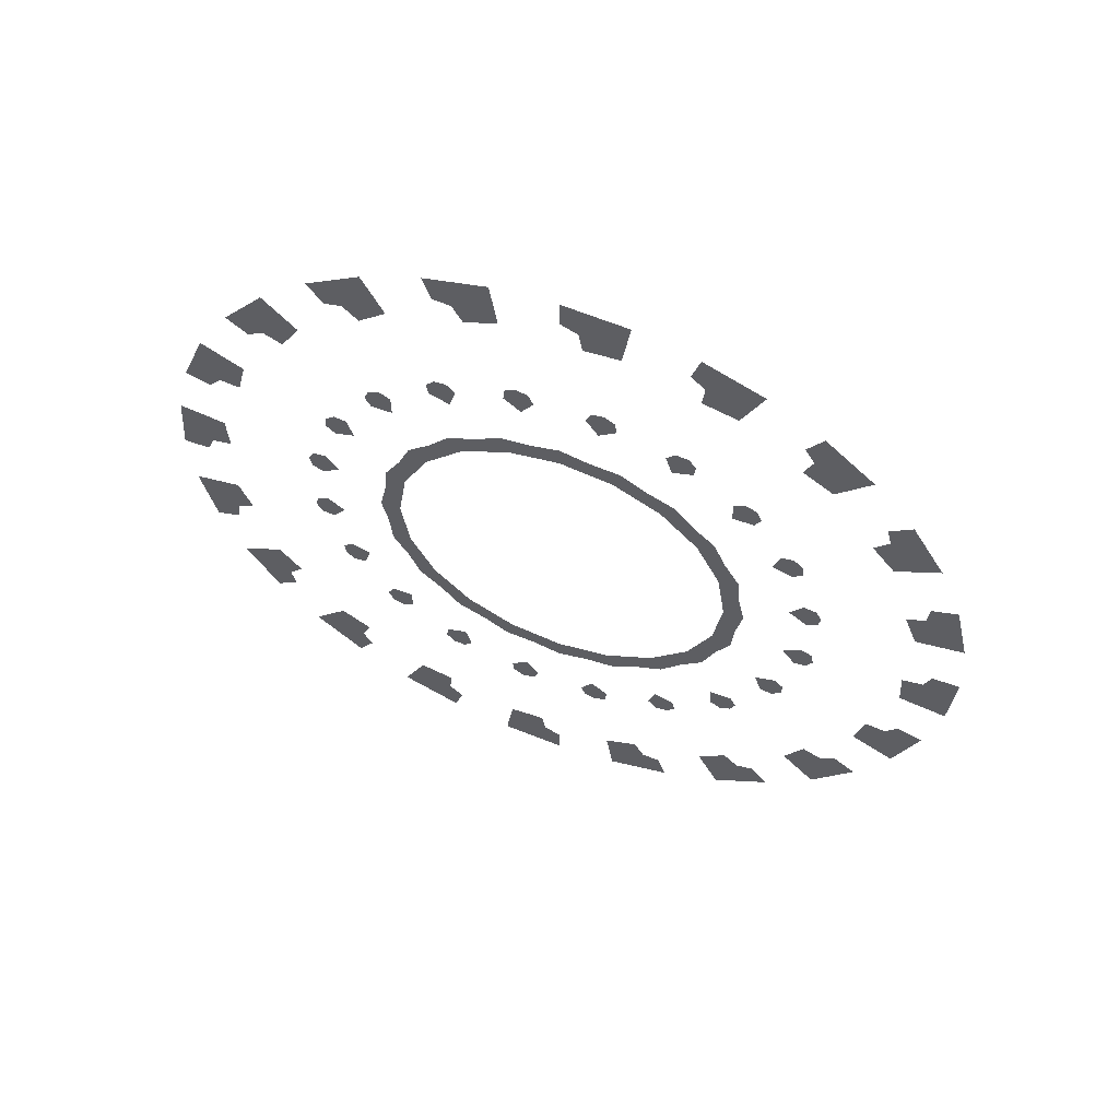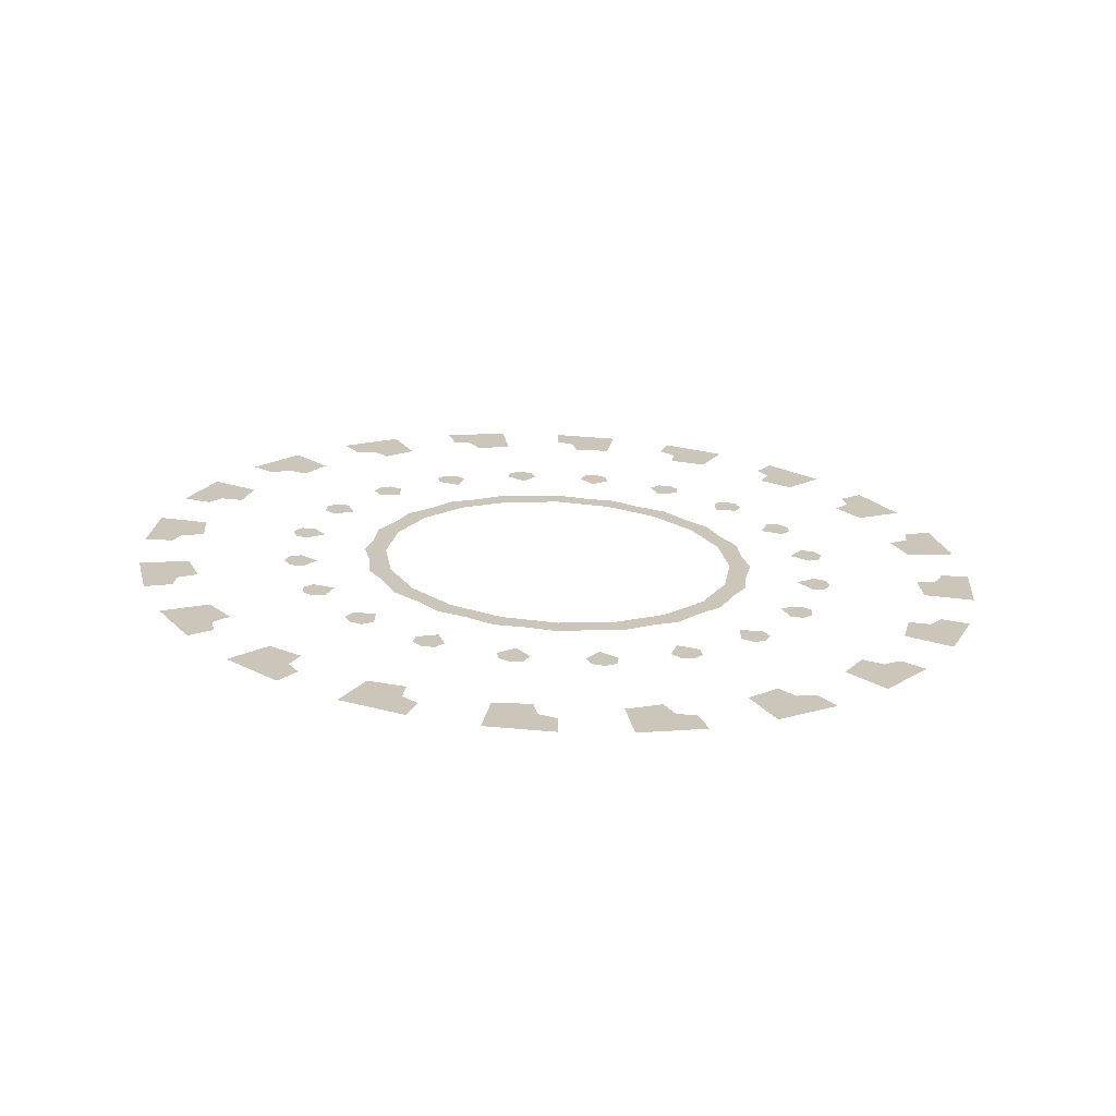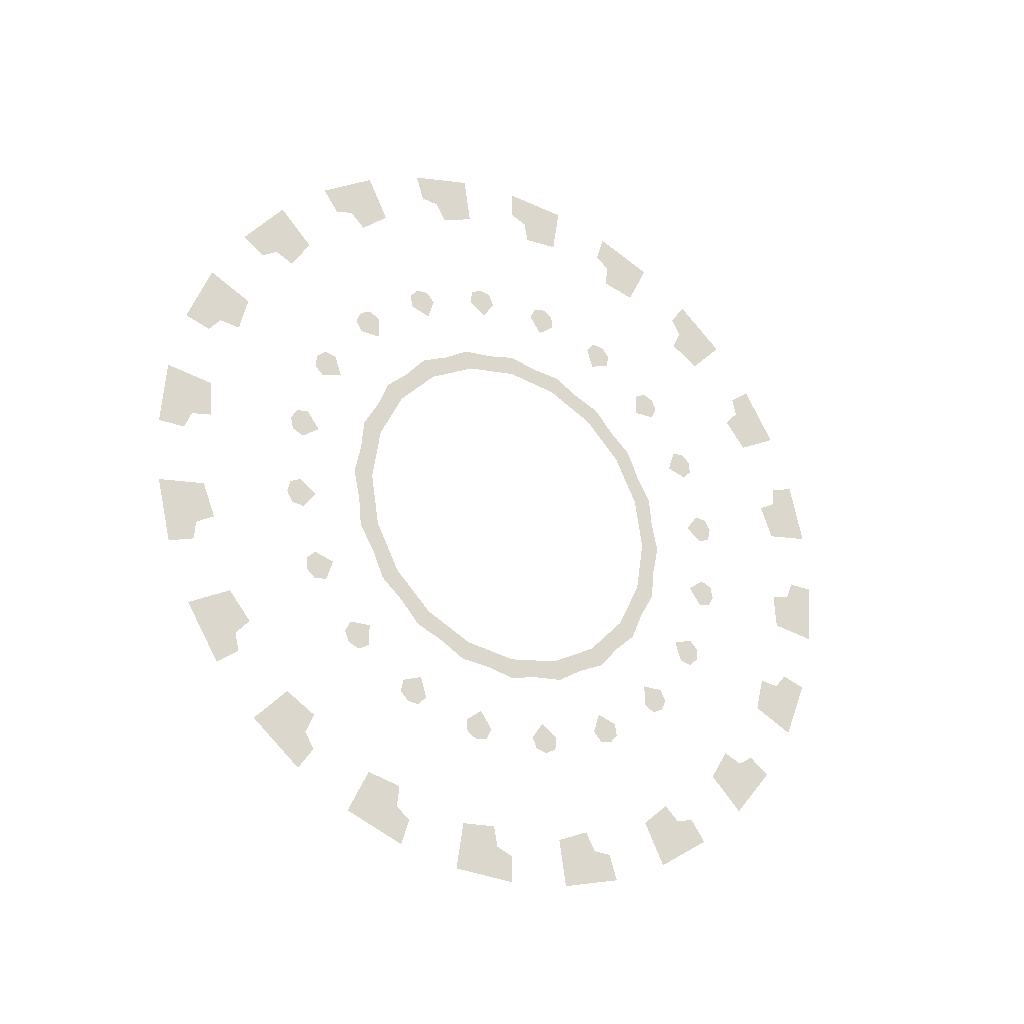
<metadata>
{"format":"obj","ext":"obj","renderer":"f3d","projection":"perspective","resolution":1024,"background":"white","views":[{"elev":58.6,"azim":110.5,"up":"+Z"},{"elev":-69.5,"azim":87.2,"up":"+Z"},{"elev":-25.4,"azim":58.7,"up":"+Y"}]}
</metadata>
<code>
o sibenik.014
v -19.76 -3.688 0.2207
v -19.76 -3.714 0.1765
v -19.76 -3.582 0.1556
v -19.76 -3.636 0.2272
v -19.76 -3.362 0.2475
v -19.76 -3.374 0.1225
v -19.76 -4.093 0.2364
v -19.76 -3.279 0.2208
v -19.76 -3.297 0.1104
v -19.76 -4.12 0.4939
v -19.76 -3.298 0.3556
v -19.76 -3.486 0.4515
v -19.76 -3.571 0.425
v -19.76 -3.61 0.4611
v -19.76 -3.605 0.5122
v -19.76 -3.983 0.542
v -19.76 -3.947 0.6861
v -19.76 -3.229 0.3203
v -19.76 -4.07 0.5525
v -19.76 -3.248 0.4707
v -19.76 -3.515 0.5361
v -19.76 -3.567 0.5462
v -19.76 -3.178 0.4199
v -19.76 -3.893 0.9395
v -19.76 -3.154 0.5538
v -19.76 -3.303 0.7033
v -19.76 -3.393 0.7044
v -19.76 -3.418 0.7507
v -19.76 -3.398 0.7978
v -19.76 -3.748 0.943
v -19.76 -3.669 1.069
v -19.76 -3.099 0.4989
v -19.76 -3.827 0.9797
v -19.76 -3.071 0.6479
v -19.76 -3.304 0.7925
v -19.76 -3.351 0.8182
v -19.76 -3.02 0.578
v -19.76 -3.54 1.293
v -19.76 -2.956 0.6979
v -19.76 -3.052 0.8862
v -19.76 -3.136 0.9148
v -19.76 -3.146 0.9668
v -19.76 -3.112 1.005
v -19.76 -3.401 1.252
v -19.76 -3.286 1.347
v -19.76 -2.92 0.6286
v -19.76 -3.465 1.311
v -19.76 -2.847 0.7616
v -19.76 -3.025 0.9714
v -19.76 -3.061 1.01
v -19.76 -2.821 0.6794
v -19.76 -3.094 1.52
v -19.76 -2.723 0.7736
v -19.76 -2.756 0.9823
v -19.76 -2.827 1.036
v -19.76 -2.821 1.088
v -19.76 -2.776 1.114
v -19.76 -2.975 1.438
v -19.76 -2.836 1.493
v -19.76 -2.71 0.6968
v -19.76 -3.017 1.514
v -19.76 -2.6 0.8008
v -19.76 -2.704 1.055
v -19.76 -2.726 1.103
v -19.76 -2.6 0.7144
v -19.76 -2.6 1.598
v -19.76 -2.444 0.9823
v -19.76 -2.477 0.7736
v -19.76 -2.496 1.055
v -19.76 -2.474 1.103
v -19.76 -2.424 1.114
v -19.76 -2.364 1.493
v -19.76 -2.512 1.483
v -19.76 -2.49 0.6968
v -19.76 -2.529 1.569
v -19.76 -2.353 0.7616
v -19.76 -2.373 1.036
v -19.76 -2.379 1.088
v -19.76 -2.379 0.6794
v -19.76 -2.106 1.52
v -19.76 -2.148 0.8862
v -19.76 -2.244 0.6979
v -19.76 -2.175 0.9714
v -19.76 -2.139 1.01
v -19.76 -2.088 1.005
v -19.76 -1.914 1.347
v -19.76 -2.058 1.383
v -19.76 -2.28 0.6286
v -19.76 -2.047 1.47
v -19.76 -2.129 0.6479
v -19.76 -2.064 0.9148
v -19.76 -2.054 0.9668
v -19.76 -2.18 0.578
v -19.76 -1.66 1.293
v -19.76 -1.897 0.7033
v -19.76 -2.046 0.5538
v -19.76 -1.896 0.7925
v -19.76 -1.849 0.8182
v -19.76 -1.802 0.7978
v -19.76 -1.531 1.069
v -19.76 -1.657 1.148
v -19.76 -2.101 0.4989
v -19.76 -1.62 1.227
v -19.76 -1.952 0.4707
v -19.76 -1.807 0.7044
v -19.76 -1.782 0.7507
v -19.76 -2.022 0.4199
v -19.76 -1.307 0.9395
v -19.76 -1.902 0.3556
v -19.76 -1.714 0.4515
v -19.76 -1.685 0.5361
v -19.76 -1.633 0.5462
v -19.76 -1.595 0.5122
v -19.76 -1.253 0.6861
v -19.76 -1.348 0.8006
v -19.76 -1.971 0.3203
v -19.76 -1.289 0.8645
v -19.76 -1.838 0.2475
v -19.76 -1.629 0.425
v -19.76 -1.59 0.4611
v -19.76 -1.921 0.2208
v -19.76 -1.08 0.4939
v -19.76 -1.486 0.1765
v -19.76 -1.512 0.2207
v -19.76 -1.564 0.2272
v -19.76 -1.618 0.1556
v -19.76 -1.826 0.1225
v -19.76 -1.107 0.2364
v -19.76 -1.162 0.3746
v -19.76 -1.903 0.1104
v -19.76 -1.086 0.4171
v -19.76 -1.497 0.1264
v -19.76 -1.545 0.104
v -19.76 -1.799 -0
v -19.76 -1.886 -0
v -19.76 -1.002 -0
v -19.76 -1.486 -0.1765
v -19.76 -1.497 -0.1264
v -19.76 -1.545 -0.104
v -19.76 -1.826 -0.1225
v -19.76 -1.618 -0.1556
v -19.76 -1.117 -0.088
v -19.76 -1.107 -0.2364
v -19.76 -1.903 -0.1104
v -19.76 -1.031 -0.0712
v -19.76 -1.512 -0.2207
v -19.76 -1.564 -0.2272
v -19.76 -1.838 -0.2475
v -19.76 -1.921 -0.2208
v -19.76 -1.08 -0.4939
v -19.76 -1.902 -0.3556
v -19.76 -1.714 -0.4515
v -19.76 -1.629 -0.425
v -19.76 -1.59 -0.4611
v -19.76 -1.595 -0.5122
v -19.76 -1.217 -0.542
v -19.76 -1.253 -0.6861
v -19.76 -1.971 -0.3203
v -19.76 -1.13 -0.5525
v -19.76 -1.952 -0.4707
v -19.76 -1.685 -0.5361
v -19.76 -1.633 -0.5462
v -19.76 -2.022 -0.4199
v -19.76 -1.307 -0.9395
v -19.76 -2.046 -0.5538
v -19.76 -1.897 -0.7033
v -19.76 -1.807 -0.7044
v -19.76 -1.782 -0.7507
v -19.76 -1.802 -0.7978
v -19.76 -1.452 -0.943
v -19.76 -1.531 -1.069
v -19.76 -2.101 -0.4989
v -19.76 -1.373 -0.9797
v -19.76 -2.129 -0.6479
v -19.76 -1.896 -0.7925
v -19.76 -1.849 -0.8182
v -19.76 -2.18 -0.578
v -19.76 -1.66 -1.293
v -19.76 -2.244 -0.6979
v -19.76 -2.148 -0.8862
v -19.76 -2.064 -0.9148
v -19.76 -2.054 -0.9668
v -19.76 -2.088 -1.005
v -19.76 -1.799 -1.252
v -19.76 -1.914 -1.347
v -19.76 -2.28 -0.6286
v -19.76 -1.735 -1.311
v -19.76 -2.353 -0.7616
v -19.76 -2.175 -0.9714
v -19.76 -2.139 -1.01
v -19.76 -2.379 -0.6794
v -19.76 -2.106 -1.52
v -19.76 -2.477 -0.7736
v -19.76 -2.444 -0.9823
v -19.76 -2.373 -1.036
v -19.76 -2.379 -1.088
v -19.76 -2.424 -1.114
v -19.76 -2.225 -1.438
v -19.76 -2.364 -1.493
v -19.76 -2.49 -0.6968
v -19.76 -2.183 -1.514
v -19.76 -2.6 -0.8008
v -19.76 -2.496 -1.055
v -19.76 -2.474 -1.103
v -19.76 -2.6 -0.7144
v -19.76 -2.6 -1.598
v -19.76 -2.756 -0.9823
v -19.76 -2.723 -0.7736
v -19.76 -2.704 -1.055
v -19.76 -2.726 -1.103
v -19.76 -2.776 -1.114
v -19.76 -2.836 -1.493
v -19.76 -2.688 -1.483
v -19.76 -2.71 -0.6968
v -19.76 -2.671 -1.569
v -19.76 -2.847 -0.7616
v -19.76 -2.827 -1.036
v -19.76 -2.821 -1.088
v -19.76 -2.821 -0.6794
v -19.76 -3.094 -1.52
v -19.76 -3.052 -0.8862
v -19.76 -2.956 -0.6979
v -19.76 -3.025 -0.9714
v -19.76 -3.061 -1.01
v -19.76 -3.112 -1.005
v -19.76 -3.286 -1.347
v -19.76 -3.142 -1.383
v -19.76 -2.92 -0.6286
v -19.76 -3.152 -1.47
v -19.76 -3.071 -0.6479
v -19.76 -3.136 -0.9148
v -19.76 -3.146 -0.9668
v -19.76 -3.02 -0.578
v -19.76 -3.54 -1.293
v -19.76 -3.303 -0.7033
v -19.76 -3.154 -0.5538
v -19.76 -3.304 -0.7925
v -19.76 -3.351 -0.8182
v -19.76 -3.398 -0.7978
v -19.76 -3.669 -1.069
v -19.76 -3.543 -1.148
v -19.76 -3.099 -0.4989
v -19.76 -3.58 -1.227
v -19.76 -3.248 -0.4707
v -19.76 -3.393 -0.7044
v -19.76 -3.418 -0.7507
v -19.76 -3.178 -0.4199
v -19.76 -3.893 -0.9395
v -19.76 -3.298 -0.3556
v -19.76 -3.486 -0.4515
v -19.76 -3.515 -0.5361
v -19.76 -3.567 -0.5462
v -19.76 -3.605 -0.5122
v -19.76 -3.947 -0.6861
v -19.76 -3.852 -0.8006
v -19.76 -3.229 -0.3203
v -19.76 -3.911 -0.8645
v -19.76 -3.362 -0.2475
v -19.76 -3.571 -0.425
v -19.76 -3.61 -0.4611
v -19.76 -3.279 -0.2208
v -19.76 -4.12 -0.4939
v -19.76 -3.714 -0.1765
v -19.76 -3.688 -0.2207
v -19.76 -3.636 -0.2272
v -19.76 -3.582 -0.1556
v -19.76 -3.374 -0.1225
v -19.76 -4.093 -0.2364
v -19.76 -4.038 -0.3746
v -19.76 -3.297 -0.1104
v -19.76 -4.114 -0.4171
v -19.76 -3.703 -0.1264
v -19.76 -3.655 -0.104
v -19.76 -3.401 -0
v -19.76 -3.314 -0
v -19.76 -4.198 -0
v -19.76 -3.703 0.1264
v -19.76 -3.655 0.104
v -19.76 -4.083 0.088
v -19.76 -4.169 0.0712
v -19.76 -4.289 0.2676
v -19.76 -4.227 0.5285
v -19.76 -4.124 0.7765
v -19.76 -3.984 1.005
v -19.76 -3.809 1.209
v -19.76 -3.605 1.384
v -19.76 -3.376 1.524
v -19.76 -3.129 1.627
v -19.76 -2.868 1.689
v -19.76 -2.6 1.71
v -19.76 -2.332 1.689
v -19.76 -2.071 1.627
v -19.76 -1.824 1.524
v -19.76 -1.595 1.384
v -19.76 -1.391 1.209
v -19.76 -1.216 1.005
v -19.76 -1.076 0.7765
v -19.76 -0.9734 0.5285
v -19.76 -0.9107 0.2676
v -19.76 -0.8897 -0
v -19.76 -0.9107 -0.2676
v -19.76 -0.9734 -0.5285
v -19.76 -1.076 -0.7765
v -19.76 -1.216 -1.005
v -19.76 -1.391 -1.209
v -19.76 -1.595 -1.384
v -19.76 -1.824 -1.524
v -19.76 -2.071 -1.627
v -19.76 -2.332 -1.689
v -19.76 -2.6 -1.71
v -19.76 -2.868 -1.689
v -19.76 -3.129 -1.627
v -19.76 -3.376 -1.524
v -19.76 -3.605 -1.384
v -19.76 -3.809 -1.209
v -19.76 -3.984 -1.005
v -19.76 -4.124 -0.7765
v -19.76 -4.227 -0.5285
v -19.76 -4.289 -0.2676
v -19.76 -4.31 -0
f 4 2 3
f 4 1 2
f 6 8 5
f 6 9 8
f 15 13 12
f 15 14 13
f 8 11 5
f 8 18 11
f 21 15 12
f 21 22 15
f 11 23 20
f 11 18 23
f 29 27 26
f 29 28 27
f 23 25 20
f 23 32 25
f 35 29 26
f 35 36 29
f 25 37 34
f 25 32 37
f 43 41 40
f 43 42 41
f 37 39 34
f 37 46 39
f 49 43 40
f 49 50 43
f 39 51 48
f 39 46 51
f 57 55 54
f 57 56 55
f 51 53 48
f 51 60 53
f 63 57 54
f 63 64 57
f 53 65 62
f 53 60 65
f 71 69 67
f 71 70 69
f 65 68 62
f 65 74 68
f 77 71 67
f 77 78 71
f 68 79 76
f 68 74 79
f 85 83 81
f 85 84 83
f 79 82 76
f 79 88 82
f 91 85 81
f 91 92 85
f 82 93 90
f 82 88 93
f 99 97 95
f 99 98 97
f 93 96 90
f 93 102 96
f 105 99 95
f 105 106 99
f 96 107 104
f 96 102 107
f 113 111 110
f 113 112 111
f 107 109 104
f 107 116 109
f 119 113 110
f 119 120 113
f 109 121 118
f 109 116 121
f 123 125 126
f 123 124 125
f 121 127 118
f 121 130 127
f 133 123 126
f 133 132 123
f 127 135 134
f 127 130 135
f 137 139 141
f 137 138 139
f 135 140 134
f 135 144 140
f 147 137 141
f 147 146 137
f 140 149 148
f 140 144 149
f 155 153 152
f 155 154 153
f 149 151 148
f 149 158 151
f 161 155 152
f 161 162 155
f 151 163 160
f 151 158 163
f 169 167 166
f 169 168 167
f 163 165 160
f 163 172 165
f 175 169 166
f 175 176 169
f 165 177 174
f 165 172 177
f 183 181 180
f 183 182 181
f 177 179 174
f 177 186 179
f 189 183 180
f 189 190 183
f 179 191 188
f 179 186 191
f 197 195 194
f 197 196 195
f 191 193 188
f 191 200 193
f 203 197 194
f 203 204 197
f 193 205 202
f 193 200 205
f 211 209 207
f 211 210 209
f 205 208 202
f 205 214 208
f 217 211 207
f 217 218 211
f 208 219 216
f 208 214 219
f 225 223 221
f 225 224 223
f 219 222 216
f 219 228 222
f 231 225 221
f 231 232 225
f 222 233 230
f 222 228 233
f 239 237 235
f 239 238 237
f 233 236 230
f 233 242 236
f 245 239 235
f 245 246 239
f 236 247 244
f 236 242 247
f 253 251 250
f 253 252 251
f 247 249 244
f 247 256 249
f 259 253 250
f 259 260 253
f 249 261 258
f 249 256 261
f 263 265 266
f 263 264 265
f 261 267 258
f 261 270 267
f 273 263 266
f 273 272 263
f 267 275 274
f 267 270 275
f 2 278 3
f 2 277 278
f 275 6 274
f 275 9 6
f 16 17 19
f 282 17 283
f 282 19 17
f 10 19 282
f 284 31 285
f 33 31 284
f 30 31 33
f 24 33 284
f 287 286 45
f 45 286 47
f 38 47 286
f 44 45 47
f 61 288 52
f 289 288 59
f 288 61 59
f 58 59 61
f 66 291 290
f 75 291 66
f 291 75 72
f 73 72 75
f 80 293 292
f 89 293 80
f 87 293 89
f 86 293 87
f 295 101 100
f 101 295 103
f 103 295 94
f 94 295 294
f 114 297 115
f 115 297 117
f 117 297 108
f 108 297 296
f 128 299 129
f 129 299 131
f 131 299 122
f 122 299 298
f 143 301 142
f 142 301 145
f 145 301 136
f 136 301 300
f 156 157 159
f 302 157 303
f 302 159 157
f 150 159 302
f 304 171 305
f 173 171 304
f 170 171 173
f 164 173 304
f 307 306 185
f 185 306 187
f 178 187 306
f 184 185 187
f 201 308 192
f 309 308 199
f 308 201 199
f 198 199 201
f 206 311 310
f 215 311 206
f 311 215 212
f 213 212 215
f 220 313 312
f 229 313 220
f 227 313 229
f 226 313 227
f 315 241 240
f 241 315 243
f 243 315 234
f 234 315 314
f 254 317 255
f 255 317 257
f 257 317 248
f 248 317 316
f 268 319 269
f 269 319 271
f 271 319 262
f 262 319 318
f 279 7 280
f 320 7 281
f 320 280 7
f 276 280 320

</code>
